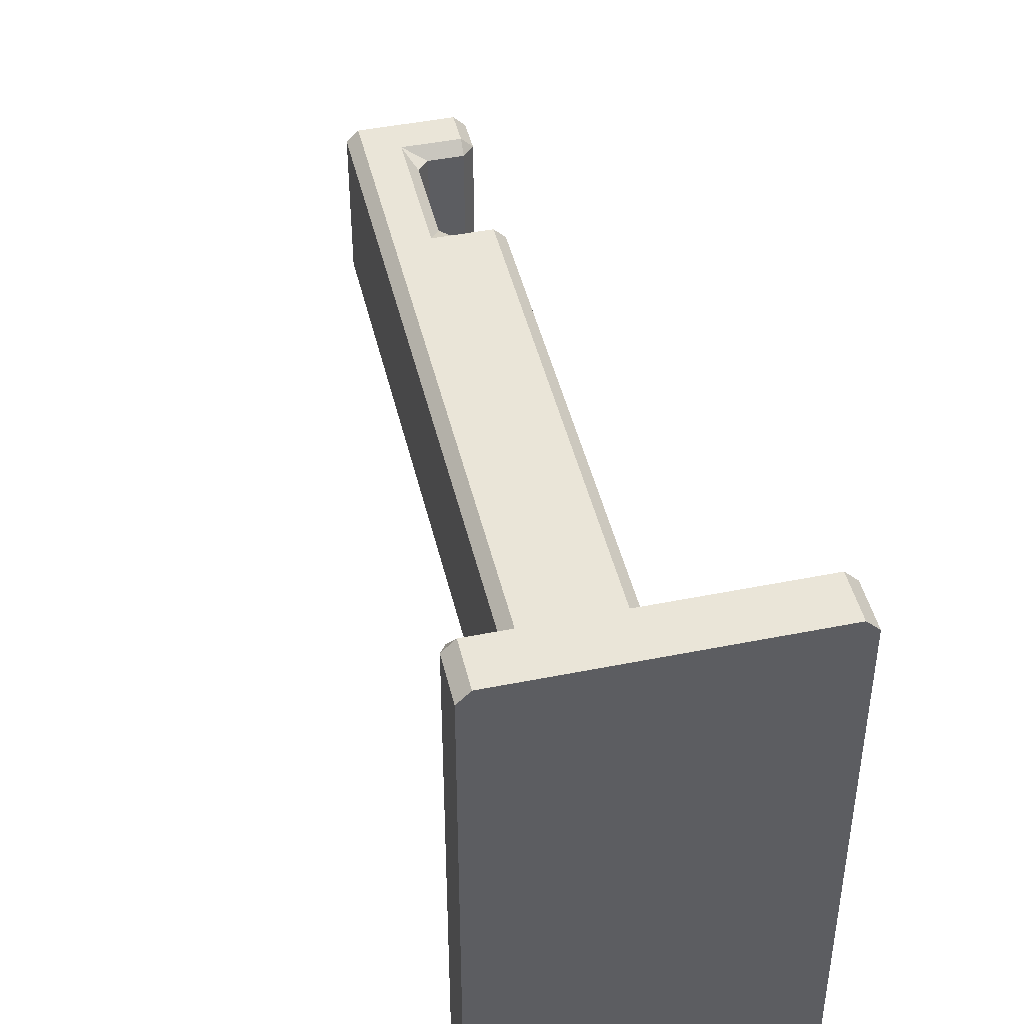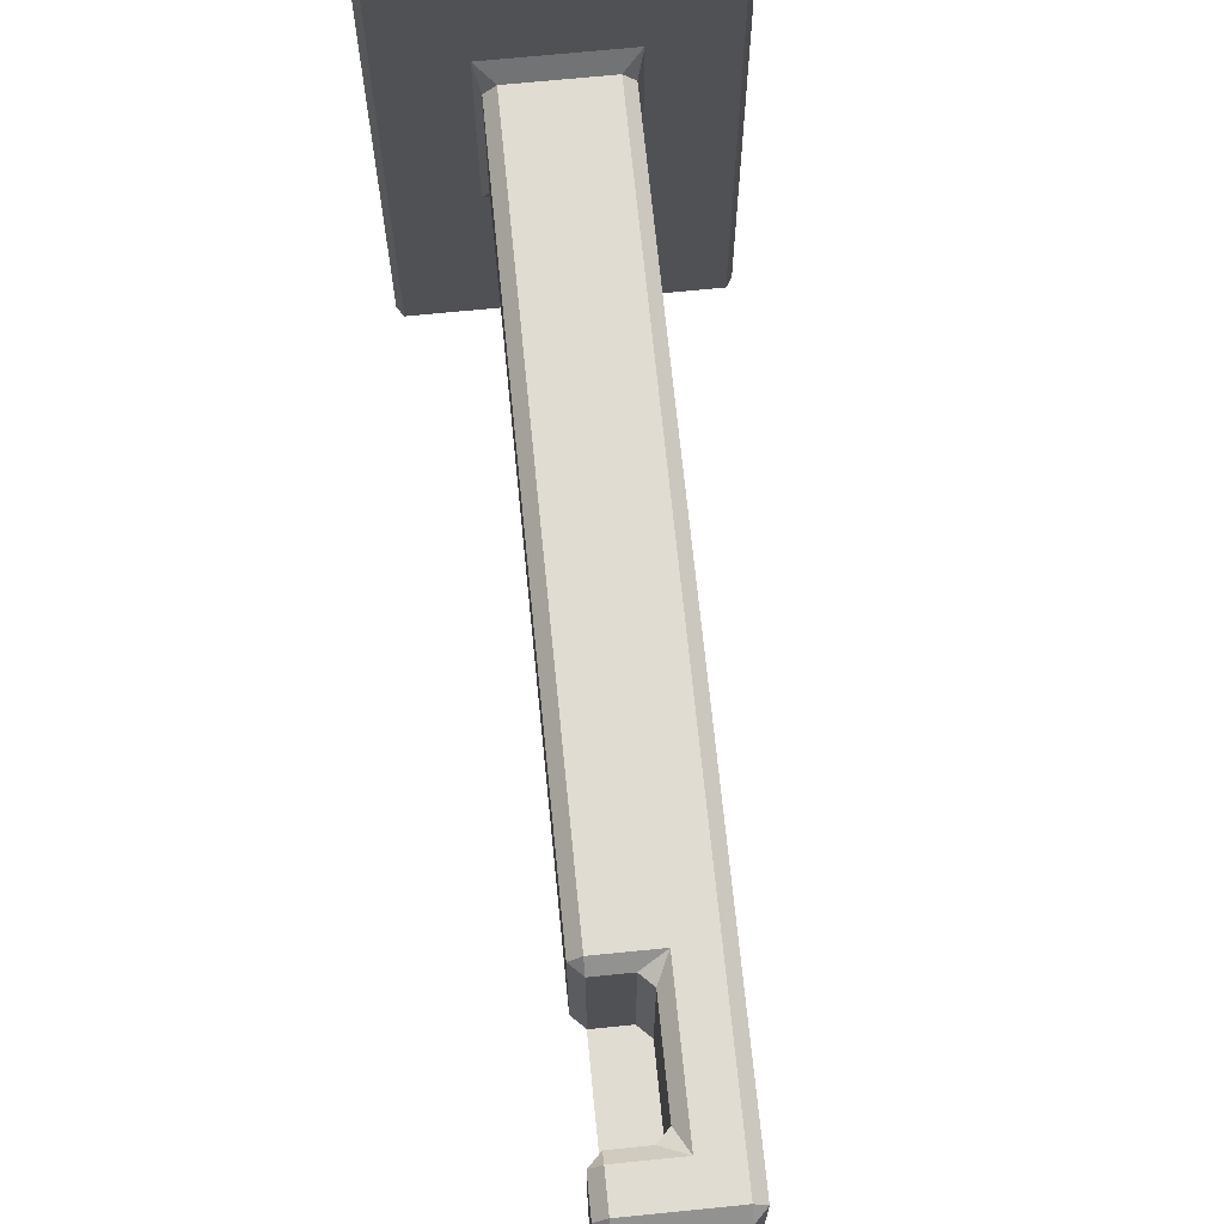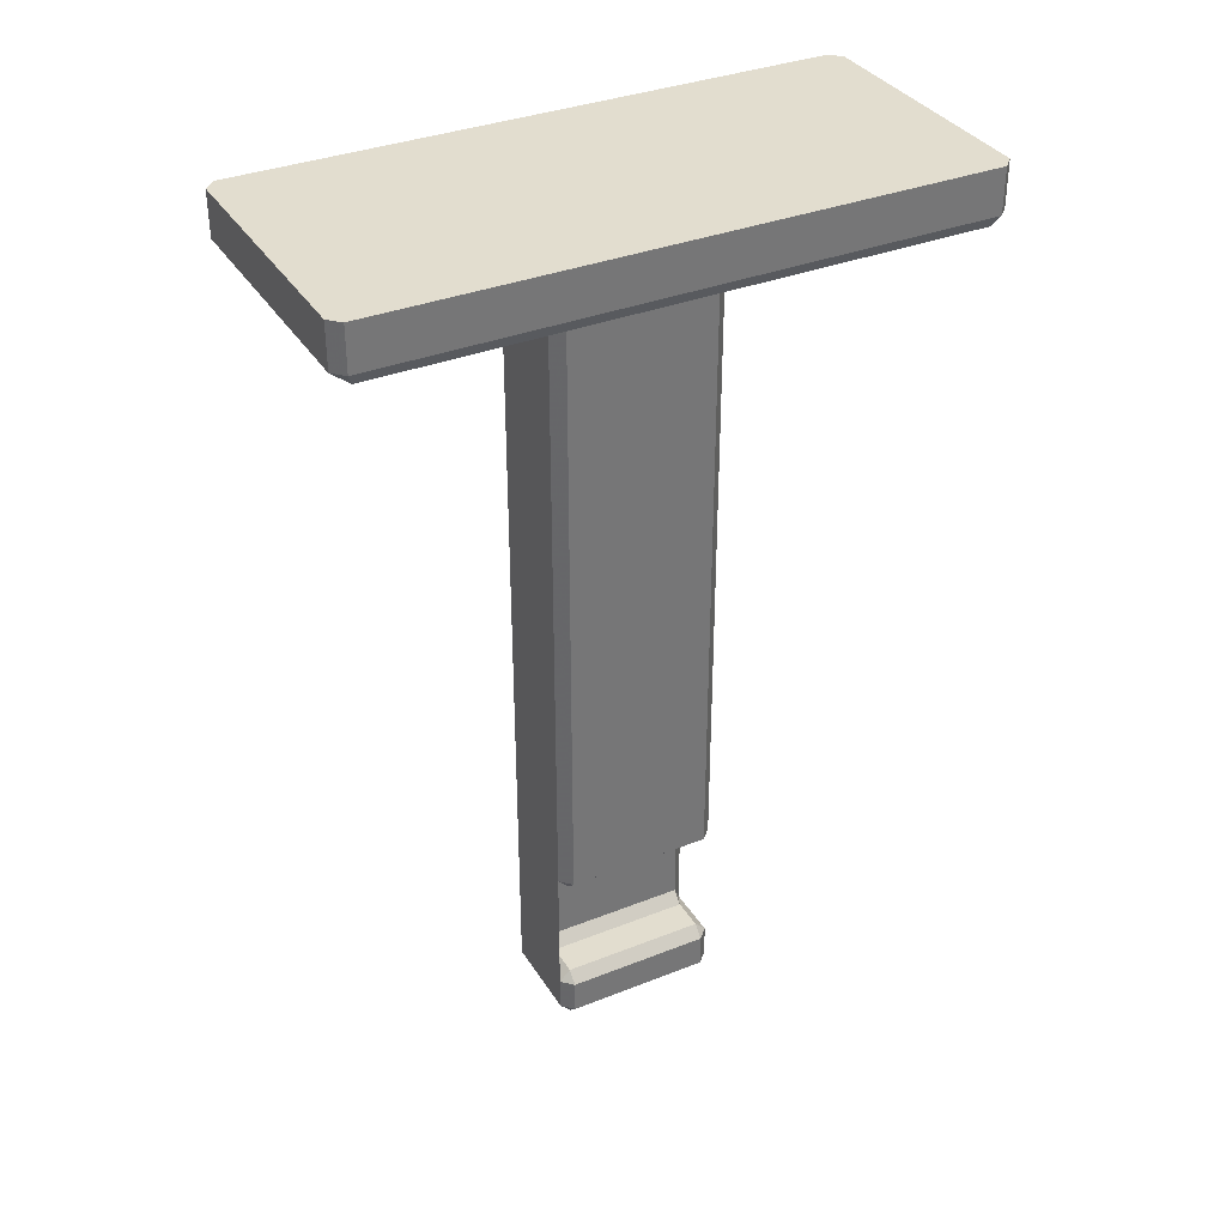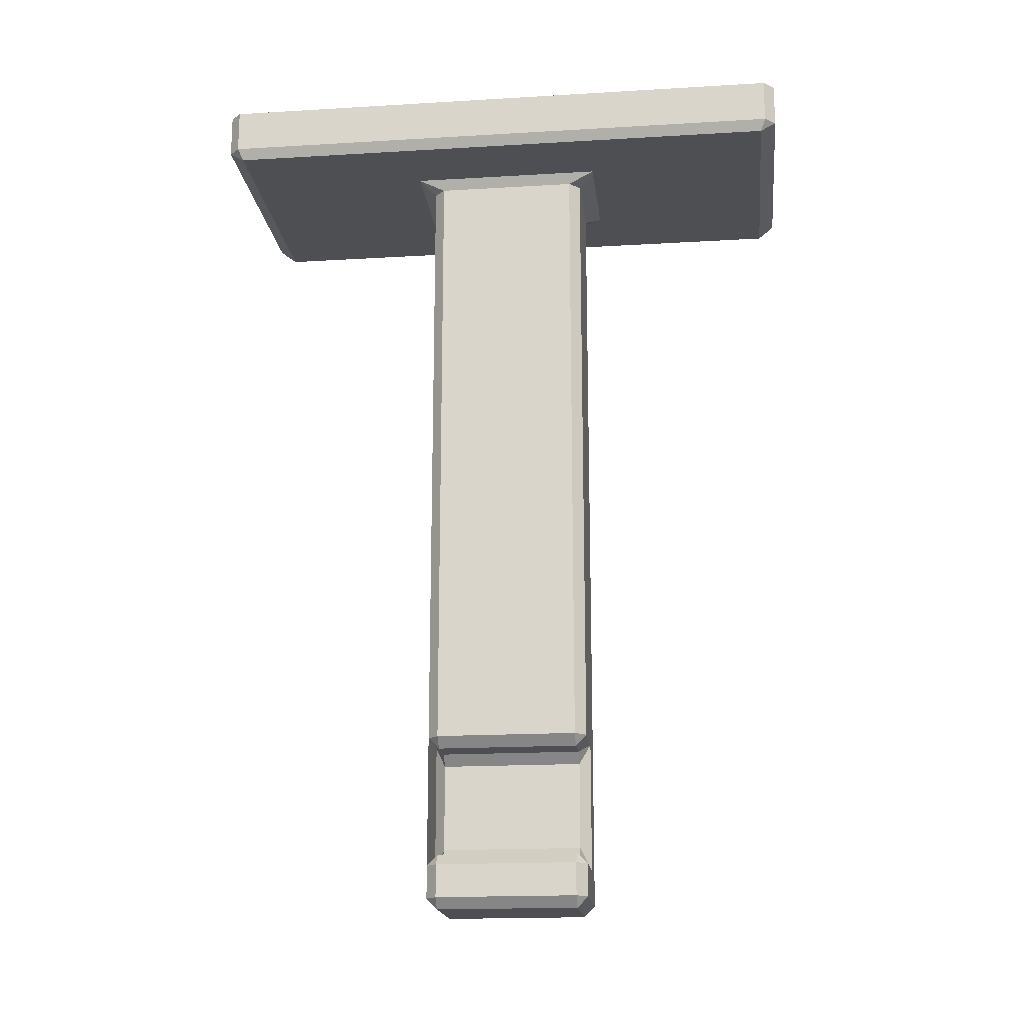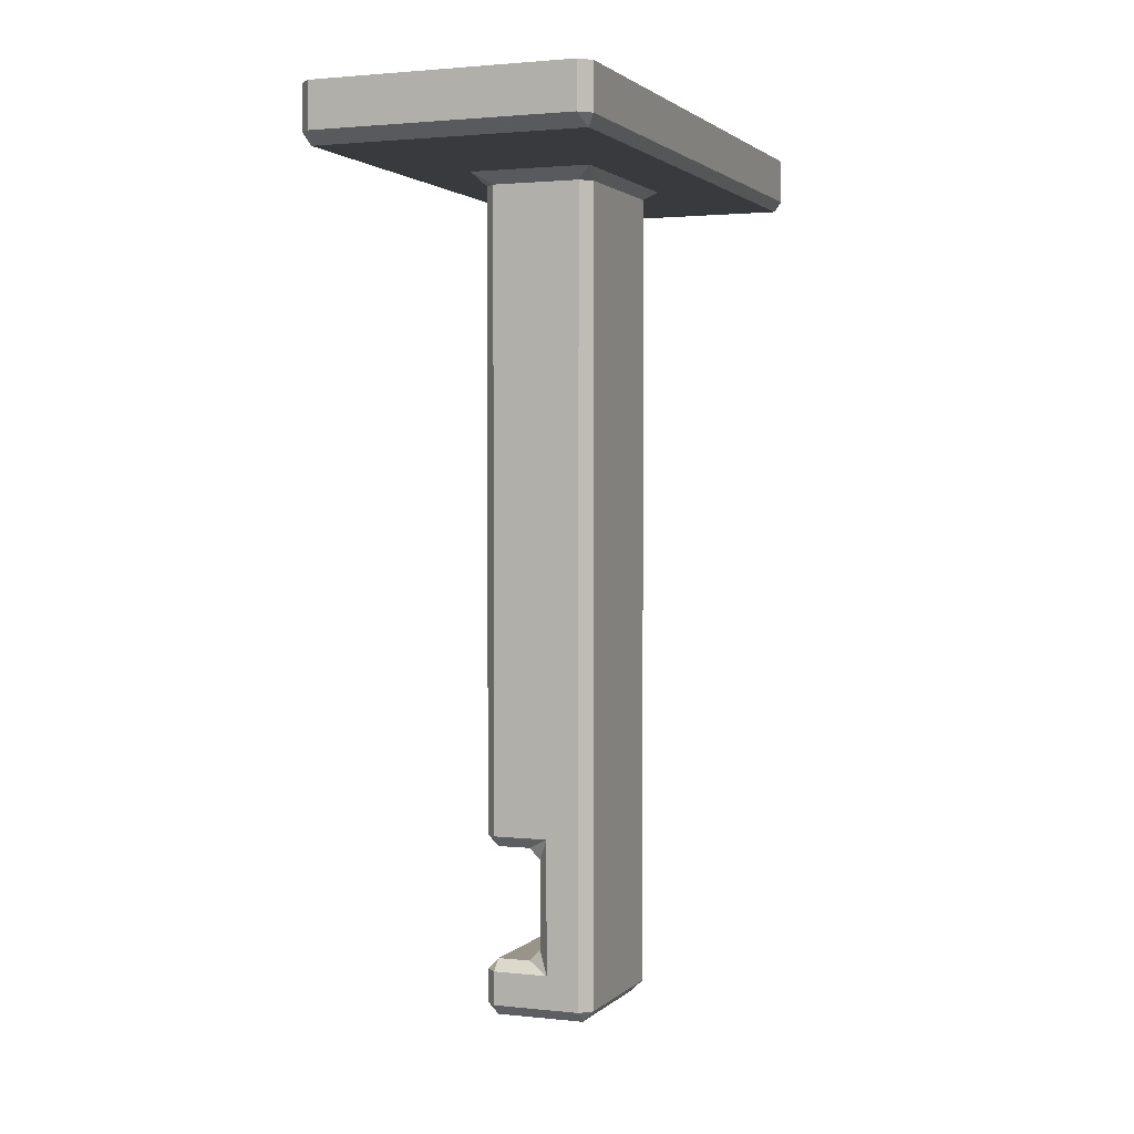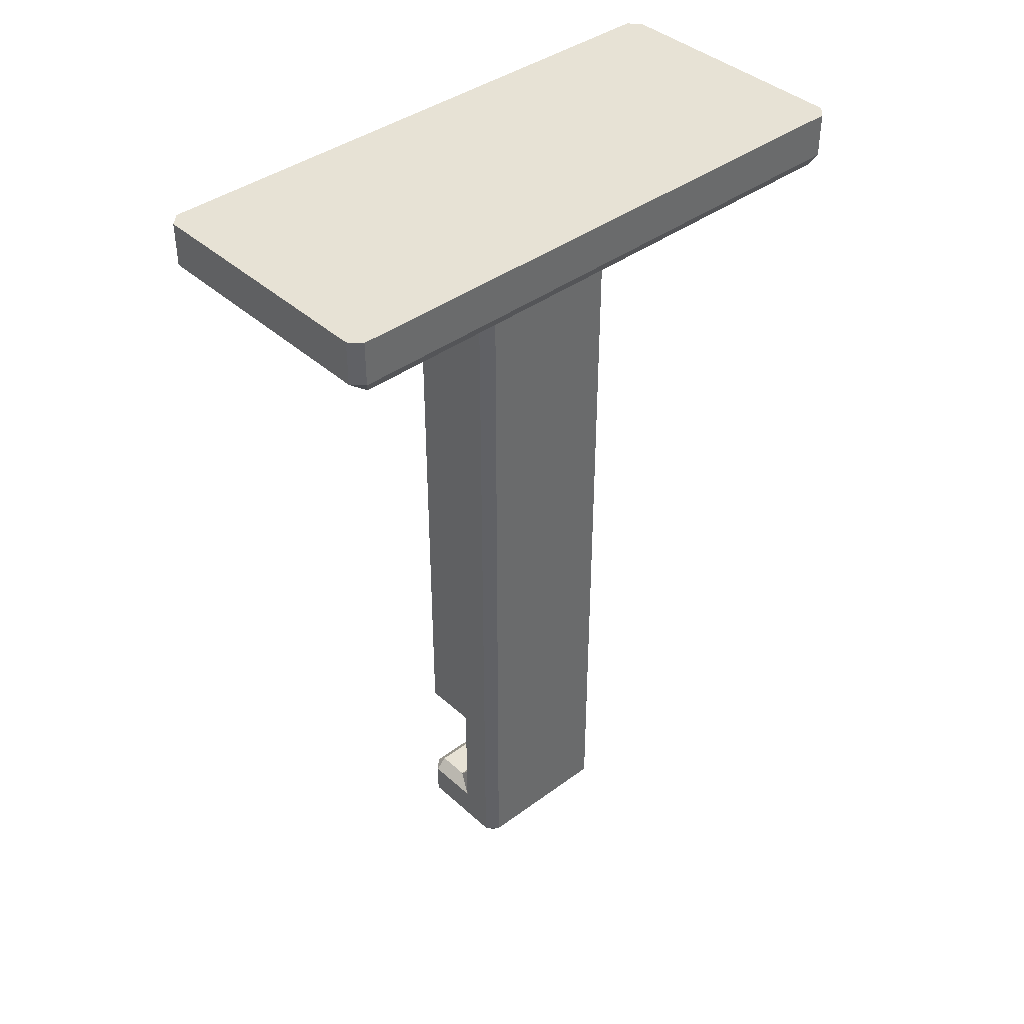
<metadata>
{"format":"obj","ext":"obj","renderer":"f3d","projection":"perspective","resolution":1024,"background":"white","views":[{"elev":45.3,"azim":-13.1,"up":"+Y"},{"elev":69.2,"azim":174.3,"up":"+Y"},{"elev":35.0,"azim":62.2,"up":"+Z"},{"elev":-18.1,"azim":96.6,"up":"+Z"},{"elev":1.9,"azim":-158.7,"up":"+Z"},{"elev":40.1,"azim":-132.2,"up":"+Z"}]}
</metadata>
<code>
v 0.0005455 -0.01645 0.07422
v -0.001 -0.014 0.005
v -0.006 -0.015 0.004
v 0 -0.014 0.001
v -0.009 -0.014 0
v -0.009 -0.015 0.07322
v 0 -0.014 0.016
v -0.006 -0.015 0.016
v -0.009 -0.001 0
v 0 -0.001 0.016
v 0 -0.001 0.001
v -0.01 -0.001 0.07322
v 0.0005455 0.001455 0.07422
v -0.001 -0.001 0.005
v -0.005 -0.001 0.006
v -0.004 -0.001 0.015
v -0.01695 -0.03355 0.07422
v -0.01695 0.01855 0.07422
v 0.006955 0.01855 0.07422
v 0.006955 -0.03355 0.07422
v -0.0175 -0.034 0.07922
v -0.0165 0.02 0.07922
v 0.0075 0.019 0.07922
v 0.0065 -0.035 0.07922
v 0 -0.014 0.07322
v -0.001 -0.015 0.07322
v 0 -0.014 0.004
v -0.001 -0.015 0.004
v -0.005 -0.014 0.006
v -0.004 -0.014 0.005
v -0.001 -0.014 0
v -0.001 -0.015 0.001
v -0.01 -0.014 0.001
v -0.009 -0.015 0.001
v -0.01 -0.014 0.07322
v -0.01055 -0.01645 0.07422
v -0.001 -0.014 0.015
v -0.001 -0.015 0.016
v -0.004 -0.014 0.015
v -0.005 -0.014 0.014
v -0.009 0 0.001
v -0.01 -0.001 0.001
v -0.001 0 0.016
v -0.001 -0.001 0.015
v -0.001 0 0.001
v -0.001 -0.001 0
v -0.009 0 0.07322
v -0.01055 0.001455 0.07422
v -0.001 0 0.07322
v 0 -0.001 0.07322
v -0.001 0 0.004
v 0 -0.001 0.004
v -0.006 0 0.004
v -0.004 -0.001 0.005
v -0.006 0 0.016
v -0.005 -0.001 0.014
v -0.0175 -0.034 0.07522
v -0.0165 -0.035 0.07522
v -0.0165 0.02 0.07522
v -0.0175 0.019 0.07522
v 0.0075 0.019 0.07522
v 0.0065 0.02 0.07522
v 0.0065 -0.035 0.07522
v 0.0075 -0.034 0.07522
v -0.0165 -0.035 0.07922
v -0.0175 0.019 0.07922
v 0.0065 0.02 0.07922
v 0.0075 -0.034 0.07922
f 32 34 6
f 6 26 38
f 32 6 38
f 28 32 38
f 28 38 8
f 28 8 3
f 9 5 31
f 31 46 9
f 12 35 33
f 33 42 12
f 21 66 22
f 22 67 23
f 21 22 23
f 23 68 24
f 21 23 24
f 65 21 24
f 10 7 25
f 25 50 10
f 16 39 37
f 37 44 16
f 15 29 40
f 40 56 15
f 14 2 30
f 30 54 14
f 11 4 27
f 27 52 11
f 55 43 49
f 49 47 41
f 55 49 41
f 53 55 41
f 51 53 41
f 45 51 41
f 36 48 18
f 18 17 36
f 48 13 19
f 19 18 48
f 13 1 20
f 20 19 13
f 1 36 17
f 17 20 1
f 57 60 66
f 66 21 57
f 59 62 67
f 67 22 59
f 61 64 68
f 68 23 61
f 63 58 65
f 65 24 63
f 1 25 26
f 2 27 28
f 3 29 30
f 4 31 32
f 5 33 34
f 6 35 36
f 7 37 38
f 8 39 40
f 9 41 42
f 10 43 44
f 11 45 46
f 12 47 48
f 13 49 50
f 14 51 52
f 15 53 54
f 16 55 56
f 17 57 58
f 18 59 60
f 19 61 62
f 20 63 64
f 28 27 4
f 4 32 28
f 3 30 2
f 2 28 3
f 26 25 7
f 7 38 26
f 31 4 11
f 11 46 31
f 46 45 41
f 41 9 46
f 9 42 33
f 33 5 9
f 5 34 32
f 32 31 5
f 36 35 12
f 12 48 36
f 35 6 34
f 34 33 35
f 13 50 25
f 25 1 13
f 1 26 6
f 6 36 1
f 10 44 37
f 37 7 10
f 16 56 40
f 40 39 16
f 39 8 38
f 38 37 39
f 15 54 30
f 30 29 15
f 29 3 8
f 8 40 29
f 14 52 27
f 27 2 14
f 45 11 52
f 52 51 45
f 51 14 54
f 54 53 51
f 53 15 56
f 56 55 53
f 47 12 42
f 42 41 47
f 55 16 44
f 44 43 55
f 43 10 50
f 50 49 43
f 48 47 49
f 49 13 48
f 57 17 18
f 18 60 57
f 59 18 19
f 19 62 59
f 61 19 20
f 20 64 61
f 63 20 17
f 17 58 63
f 58 57 21
f 21 65 58
f 60 59 22
f 22 66 60
f 62 61 23
f 23 67 62
f 64 63 24
f 24 68 64

</code>
